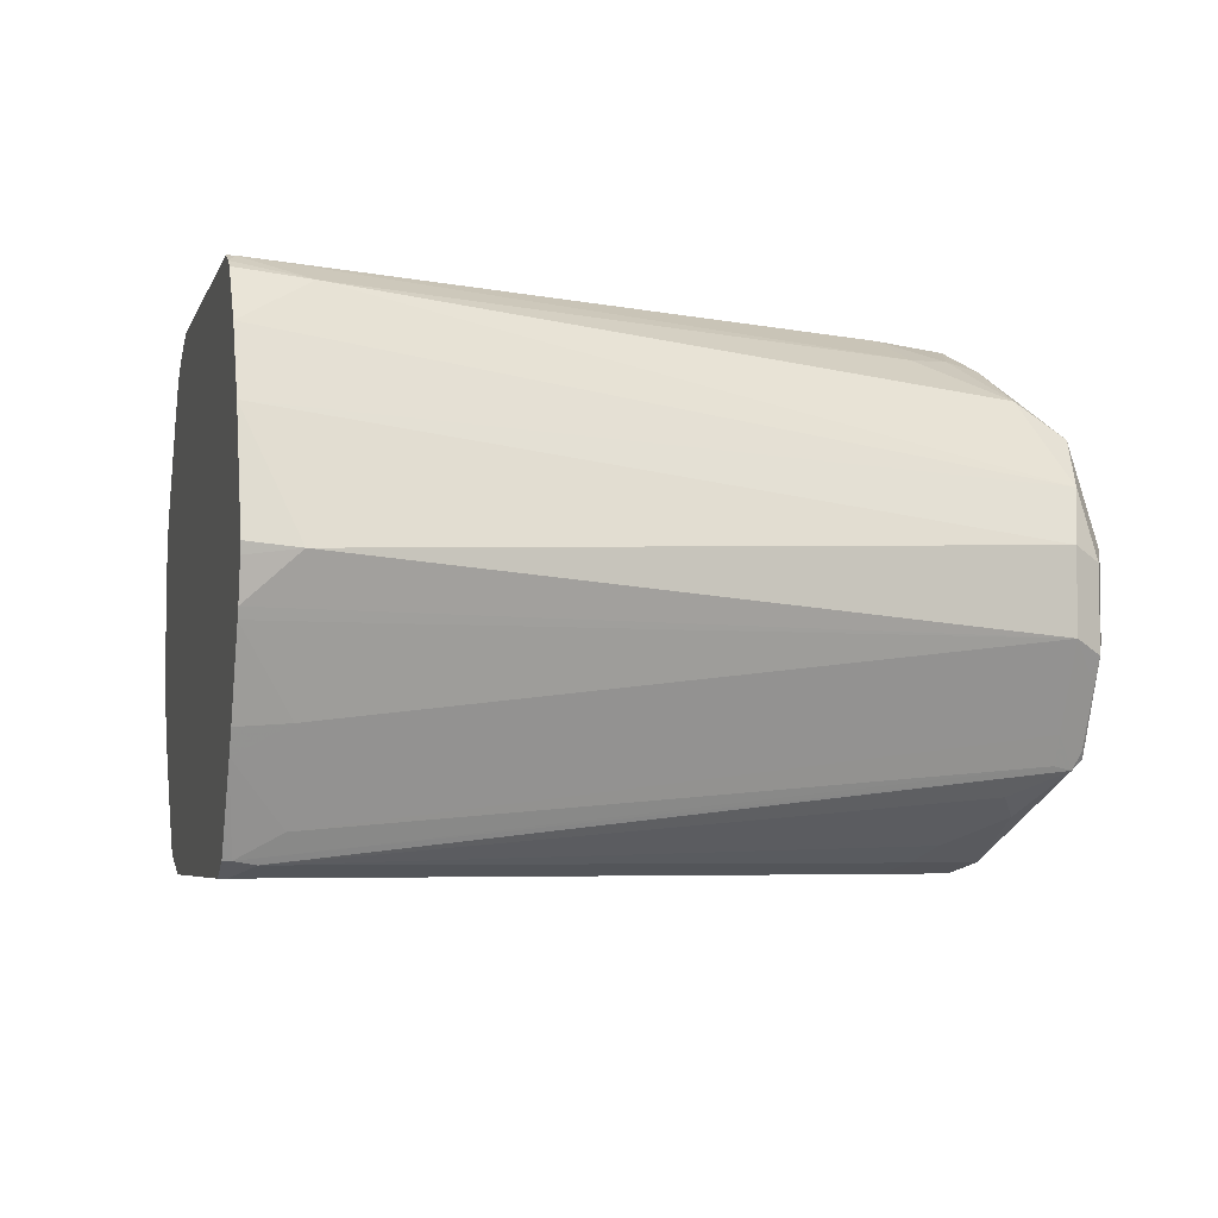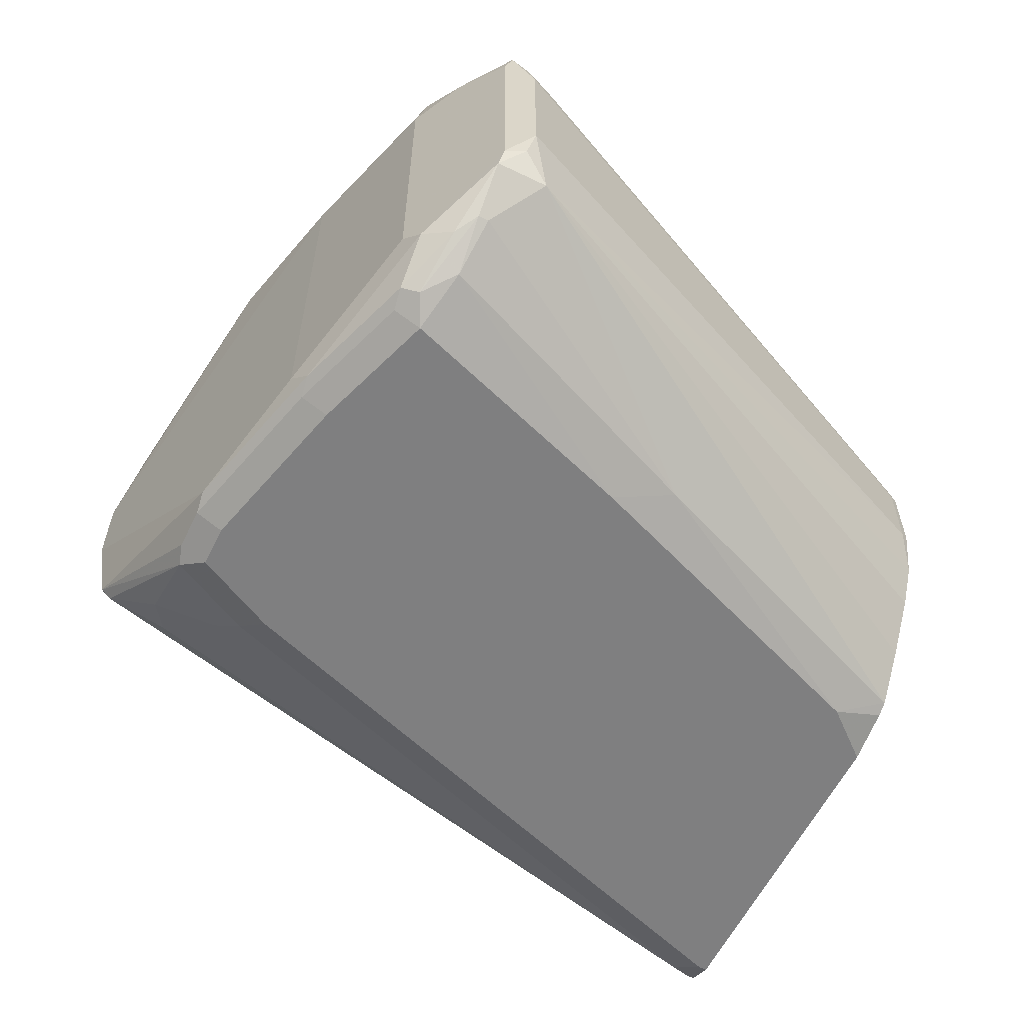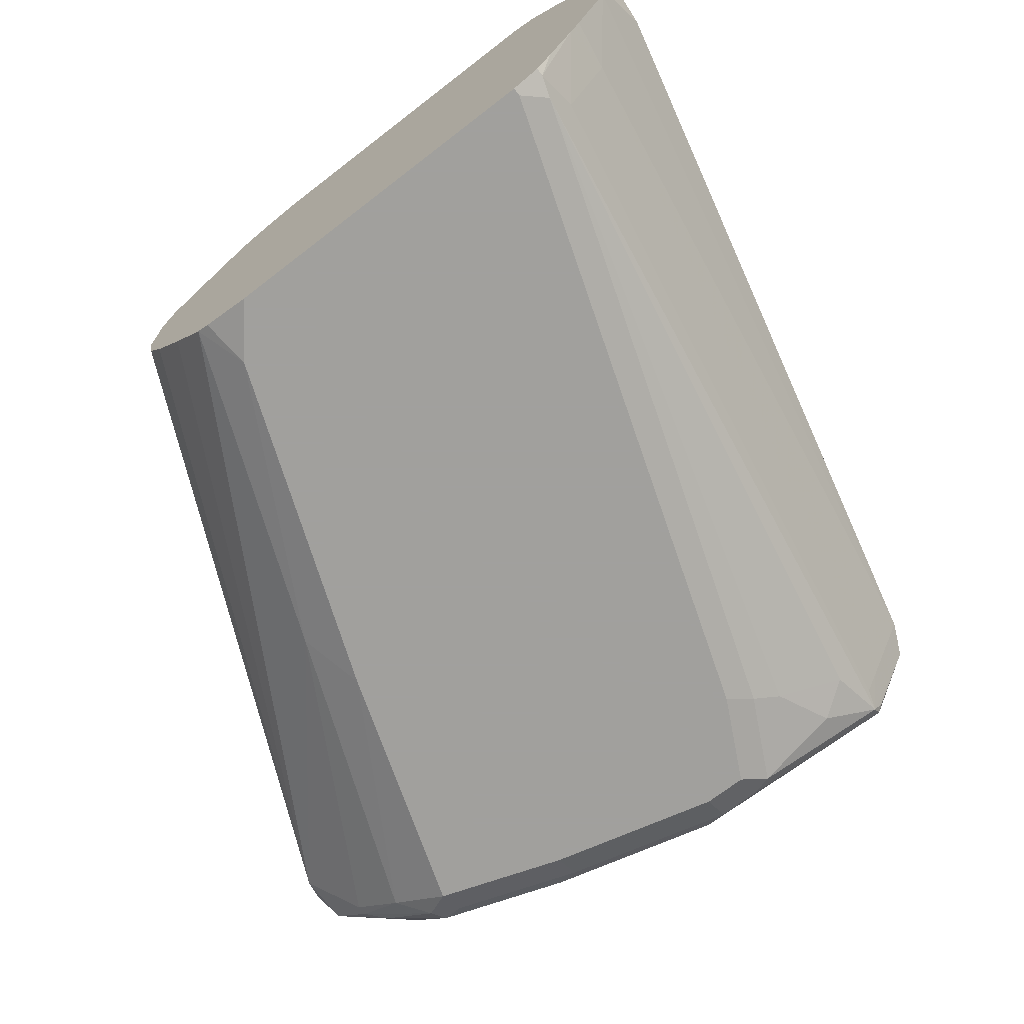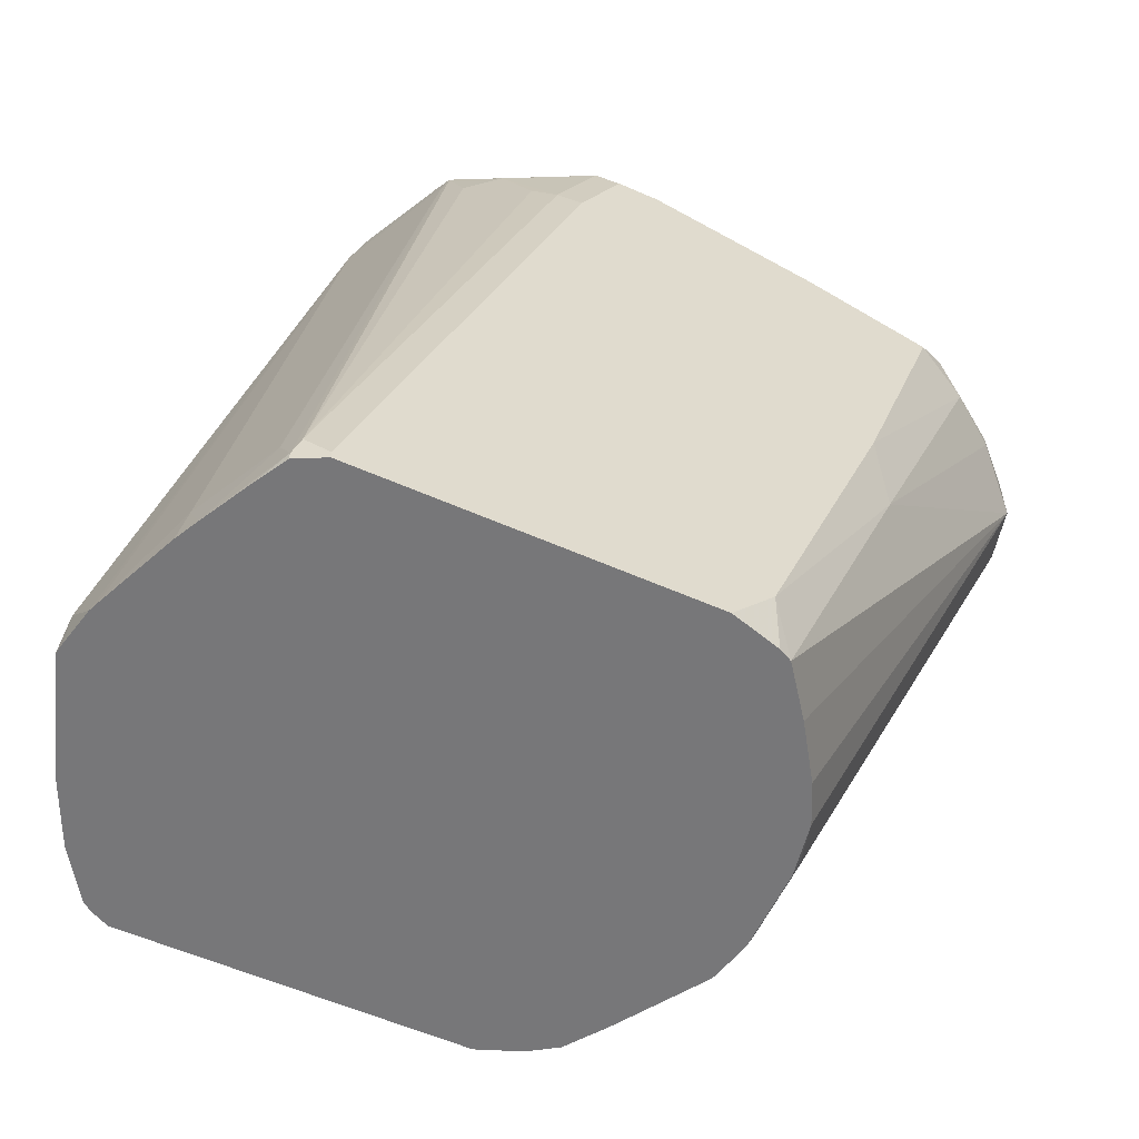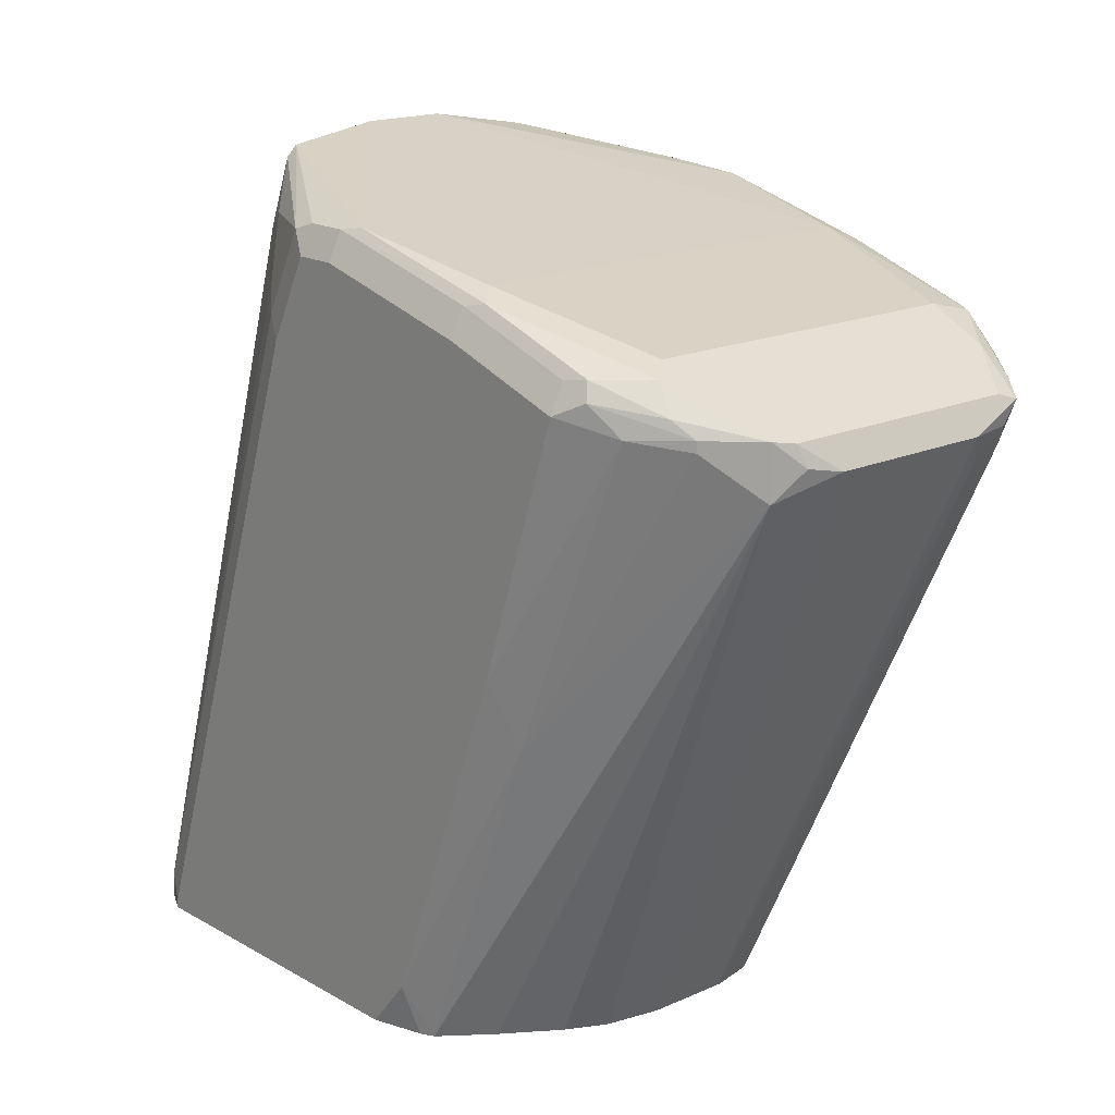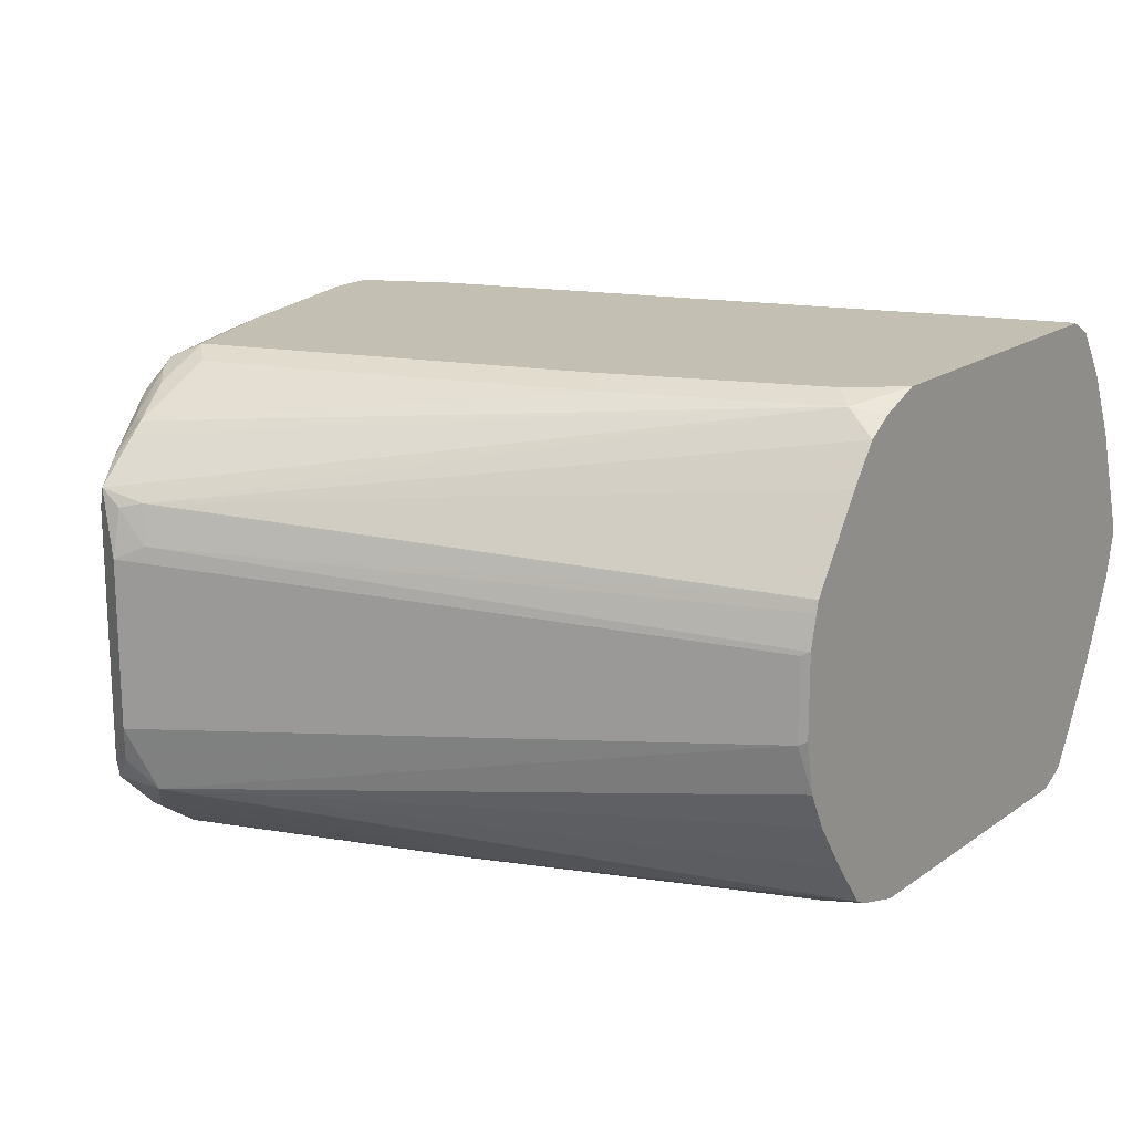
<metadata>
{"format":"obj","ext":"obj","renderer":"f3d","projection":"perspective","resolution":1024,"background":"white","views":[{"elev":-5.2,"azim":-104.6,"up":"+Y"},{"elev":-59.8,"azim":63.6,"up":"+Y"},{"elev":-71.7,"azim":-142.4,"up":"+Y"},{"elev":-57.2,"azim":-24.7,"up":"+Z"},{"elev":17.3,"azim":48.4,"up":"+Z"},{"elev":17.7,"azim":126.5,"up":"+Y"}]}
</metadata>
<code>
v 0.6693 0.009985 0.2297
v 0.6743 0.03495 0.2247
v 0.6659 0.0233 0.2231
v 0.6626 0.006653 0.2264
v 0.6693 -0.009985 0.2297
v 0.7592 0.04994 0.2098
v 0.7242 0.05494 0.2172
v 0.6759 0.02997 0.2264
v 0.6693 0.02997 0.2197
v 0.7092 0.04994 0.2197
v 0.7126 0.0566 0.2164
v 0.7042 0.05494 0.2148
v 0.6959 0.05327 0.2131
v 0.6759 0.04328 0.2131
v 0.6593 0.009985 0.2197
v 0.6643 0.01498 0.2247
v 0.6443 0.05494 0.05494
v 0.6349 0.04433 0.03803
v 0.6343 0.03495 0.05494
v 0.6274 0.02804 0.03803
v 0.6626 -0.01332 0.2264
v 0.6743 -0.03495 0.2272
v 0.7242 -0.05494 0.2172
v 0.7592 -0.04994 0.2098
v 0.7991 0.03995 0.1998
v 0.8003 0.04994 0.1973
v 0.7625 0.0566 0.2064
v 0.7225 0.0566 0.2164
v 0.7092 0.05993 0.2098
v 0.6942 0.05494 0.2048
v 0.6859 0.05327 0.1931
v 0.6593 -0.009985 0.2197
v 0.6193 0 0.04995
v 0.6493 0.05993 0.03997
v 0.6455 0.05801 0.03803
v 0.6429 0.05632 0.03803
v 0.6374 0.04801 0.03803
v 0.6184 0.0009504 0.03803
v 0.6643 -0.01747 0.2247
v 0.6743 -0.03745 0.2247
v 0.6726 -0.03329 0.2264
v 0.7042 -0.05743 0.2148
v 0.7092 -0.0566 0.2164
v 0.7192 -0.0566 0.2164
v 0.7641 -0.05494 0.2073
v 0.7991 -0.03995 0.1998
v 0.8041 0.02497 0.1973
v 0.8257 0.02997 0.1865
v 0.8124 0.03995 0.1931
v 0.8203 0.03995 0.1873
v 0.8104 0.04744 0.1898
v 0.7966 0.05494 0.1948
v 0.7924 0.0566 0.1964
v 0.7592 0.05993 0.1998
v 0.7192 0.05993 0.2098
v 0.6992 0.05993 0.1898
v 0.6593 0.05993 0.06994
v 0.6693 -0.02997 0.2197
v 0.6209 -0.01075 0.03803
v 0.6218 -0.01315 0.03803
v 0.6318 -0.03121 0.04995
v 0.6189 -0.001678 0.03803
v 0.6493 0.05993 0.03803
v 0.6726 -0.03662 0.2197
v 0.6426 -0.0566 0.03997
v 0.6443 -0.05743 0.04496
v 0.6759 -0.04328 0.2098
v 0.6843 -0.04744 0.2148
v 0.6942 -0.05743 0.1948
v 0.7092 -0.05993 0.2098
v 0.7192 -0.05993 0.2098
v 0.7592 -0.05993 0.1998
v 0.7592 -0.0566 0.2064
v 0.7941 -0.05494 0.1973
v 0.8041 -0.04495 0.1973
v 0.8257 -0.02997 0.1865
v 0.8291 0.01997 0.1798
v 0.8266 0.03495 0.1848
v 0.8166 0.04495 0.1848
v 0.8141 0.04744 0.1848
v 0.8024 0.05327 0.1898
v 0.7891 0.05993 0.1898
v 0.6418 -0.05119 0.04995
v 0.6298 -0.03213 0.03803
v 0.6325 -0.0375 0.03803
v 0.7292 0.05993 0.03803
v 0.6388 -0.0497 0.03803
v 0.6426 -0.0566 0.03803
v 0.6493 -0.05993 0.03997
v 0.6893 -0.05368 0.1998
v 0.6992 -0.05993 0.1898
v 0.7891 -0.05993 0.1898
v 0.7891 -0.0566 0.1964
v 0.7958 -0.0566 0.1931
v 0.8091 -0.04744 0.191
v 0.8241 -0.03495 0.1873
v 0.8274 -0.0283 0.1815
v 0.8291 -0.01997 0.1798
v 0.7691 0.009985 0.03997
v 0.8257 0.0233 0.1731
v 0.8266 0.03121 0.1798
v 0.8241 0.03245 0.1748
v 0.7442 0.05743 0.04496
v 0.7941 0.05743 0.1848
v 0.7641 0.05743 0.09491
v 0.7791 0.05993 0.1598
v 0.7392 0.05993 0.04995
v 0.7385 0.05626 0.03803
v 0.6493 -0.05993 0.03803
v 0.7791 -0.05993 0.1598
v 0.8024 -0.05327 0.1865
v 0.8141 -0.04495 0.1873
v 0.8241 -0.03495 0.1748
v 0.7691 -0.009985 0.03997
v 0.7682 0.01095 0.03803
v 0.7664 0.01894 0.03803
v 0.7657 0.02171 0.03803
v 0.7523 0.0424 0.03803
v 0.7457 0.05167 0.03803
v 0.7398 0.05562 0.03803
v 0.7592 0.05993 0.09991
v 0.7292 -0.05993 0.03803
v 0.7691 -0.05993 0.1299
v 0.8141 -0.04495 0.1848
v 0.7741 -0.05494 0.1149
v 0.7442 -0.05494 0.03803
v 0.7528 -0.04357 0.03803
v 0.7611 -0.03112 0.03803
v 0.7641 -0.02497 0.03803
v 0.7657 -0.02189 0.03803
v 0.7682 -0.009023 0.03803
v 0.7411 -0.05647 0.03803
v 0.7392 -0.05993 0.04995
f 65 109 89
f 65 88 109
f 65 87 88
f 65 85 87
f 65 83 85
f 61 85 83
f 61 84 85
f 60 84 61
f 65 89 66
f 53 82 54
f 58 83 64
f 58 61 83
f 64 83 65
f 66 89 91
f 70 122 133
f 66 69 90
f 66 90 67
f 67 90 68
f 68 90 69
f 70 91 89
f 70 89 109
f 70 109 122
f 70 133 123
f 70 123 110
f 70 110 92
f 70 92 72
f 52 82 53
f 70 72 71
f 72 92 93
f 66 91 69
f 52 81 82
f 42 70 43
f 51 80 52
f 33 62 59
f 72 93 73
f 34 63 35
f 40 58 64
f 40 64 65
f 40 65 66
f 40 66 67
f 40 67 68
f 40 68 42
f 42 68 69
f 42 69 91
f 42 91 70
f 43 70 71
f 43 71 44
f 44 71 72
f 44 72 73
f 44 73 45
f 45 73 74
f 45 74 75
f 47 75 76
f 47 76 48
f 48 76 98
f 48 98 77
f 48 77 78
f 48 78 49
f 49 78 50
f 50 78 79
f 50 79 80
f 50 80 51
f 52 80 81
f 73 93 74
f 102 118 119
f 74 92 94
f 99 114 131
f 99 131 115
f 100 102 101
f 100 115 116
f 100 116 117
f 100 117 102
f 102 117 118
f 102 119 103
f 103 119 120
f 103 120 108
f 103 107 121
f 103 121 105
f 104 105 121
f 104 121 106
f 110 123 111
f 111 124 112
f 111 123 125
f 111 125 124
f 113 124 125
f 113 125 126
f 113 126 127
f 113 127 128
f 113 128 129
f 113 129 130
f 113 130 114
f 114 130 131
f 122 132 133
f 123 133 125
f 33 38 62
f 99 115 100
f 74 93 92
f 98 113 114
f 96 113 97
f 74 94 95
f 74 95 75
f 75 95 96
f 75 96 76
f 76 96 97
f 76 97 98
f 77 99 100
f 77 100 101
f 77 101 78
f 77 98 114
f 77 114 99
f 78 101 102
f 78 102 103
f 78 103 79
f 79 103 80
f 80 104 81
f 80 103 105
f 80 105 104
f 81 104 82
f 82 104 106
f 86 107 103
f 86 103 108
f 92 110 111
f 92 111 94
f 94 111 112
f 94 112 95
f 95 112 96
f 96 112 124
f 96 124 113
f 97 113 98
f 32 61 58
f 125 133 126
f 32 59 60
f 6 27 7
f 7 28 10
f 7 10 8
f 7 27 28
f 9 14 17
f 10 28 11
f 11 28 55
f 11 55 29
f 11 29 12
f 12 29 13
f 13 29 30
f 13 30 14
f 14 30 31
f 14 31 17
f 15 20 33
f 15 33 32
f 17 34 35
f 17 35 36
f 17 36 37
f 17 37 18
f 17 31 34
f 18 37 36
f 18 36 35
f 18 35 63
f 18 63 86
f 18 86 108
f 18 108 120
f 18 120 119
f 18 119 118
f 6 26 27
f 18 118 117
f 6 25 26
f 6 24 46
f 1 2 3
f 1 3 4
f 1 4 21
f 1 21 5
f 1 5 24
f 1 24 6
f 1 6 7
f 1 7 8
f 1 8 2
f 2 9 3
f 2 8 10
f 2 10 11
f 2 11 12
f 2 12 13
f 2 13 14
f 2 14 9
f 3 15 16
f 3 16 4
f 3 9 17
f 3 17 18
f 3 18 19
f 3 19 20
f 3 20 15
f 4 16 15
f 4 15 32
f 4 32 21
f 5 22 23
f 5 23 24
f 5 21 22
f 6 46 25
f 32 60 61
f 18 117 116
f 18 115 131
f 25 75 47
f 25 47 48
f 25 48 49
f 25 49 26
f 26 49 50
f 26 50 51
f 26 51 52
f 26 52 53
f 26 53 27
f 27 53 54
f 27 54 28
f 28 54 55
f 29 55 54
f 29 54 82
f 29 82 106
f 29 106 121
f 29 121 107
f 29 107 86
f 29 86 63
f 29 63 34
f 29 34 57
f 29 57 56
f 29 56 30
f 30 56 31
f 31 56 57
f 31 57 34
f 32 58 40
f 32 40 39
f 32 33 59
f 25 46 75
f 18 116 115
f 24 75 46
f 23 45 24
f 18 131 130
f 18 130 129
f 18 129 128
f 18 128 127
f 18 127 126
f 18 126 132
f 18 132 122
f 18 122 109
f 18 109 88
f 18 88 87
f 18 87 85
f 18 85 84
f 18 84 60
f 18 60 59
f 18 59 62
f 18 62 38
f 18 38 20
f 18 20 19
f 20 38 33
f 21 32 39
f 21 39 40
f 21 40 41
f 21 41 22
f 22 41 40
f 22 40 42
f 22 42 43
f 22 43 44
f 22 44 23
f 23 44 45
f 24 45 75
f 126 133 132

</code>
